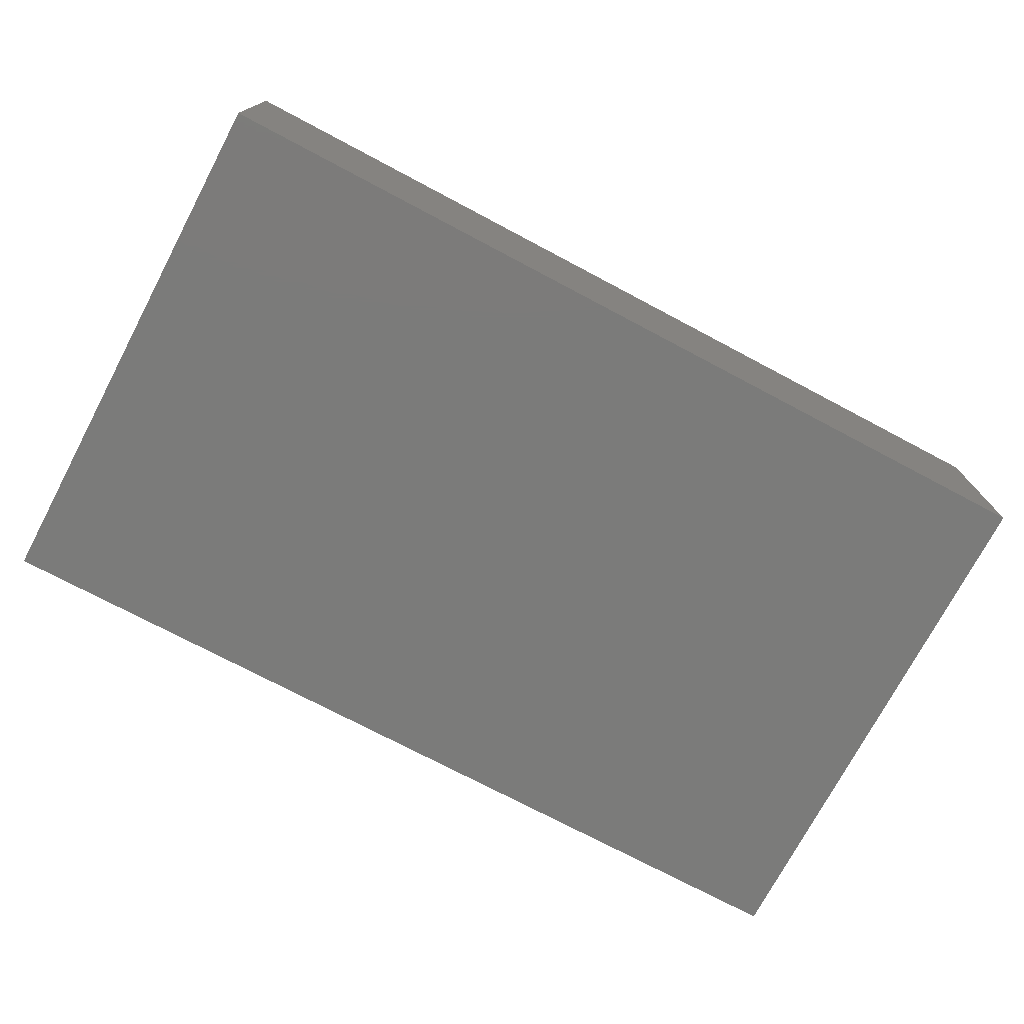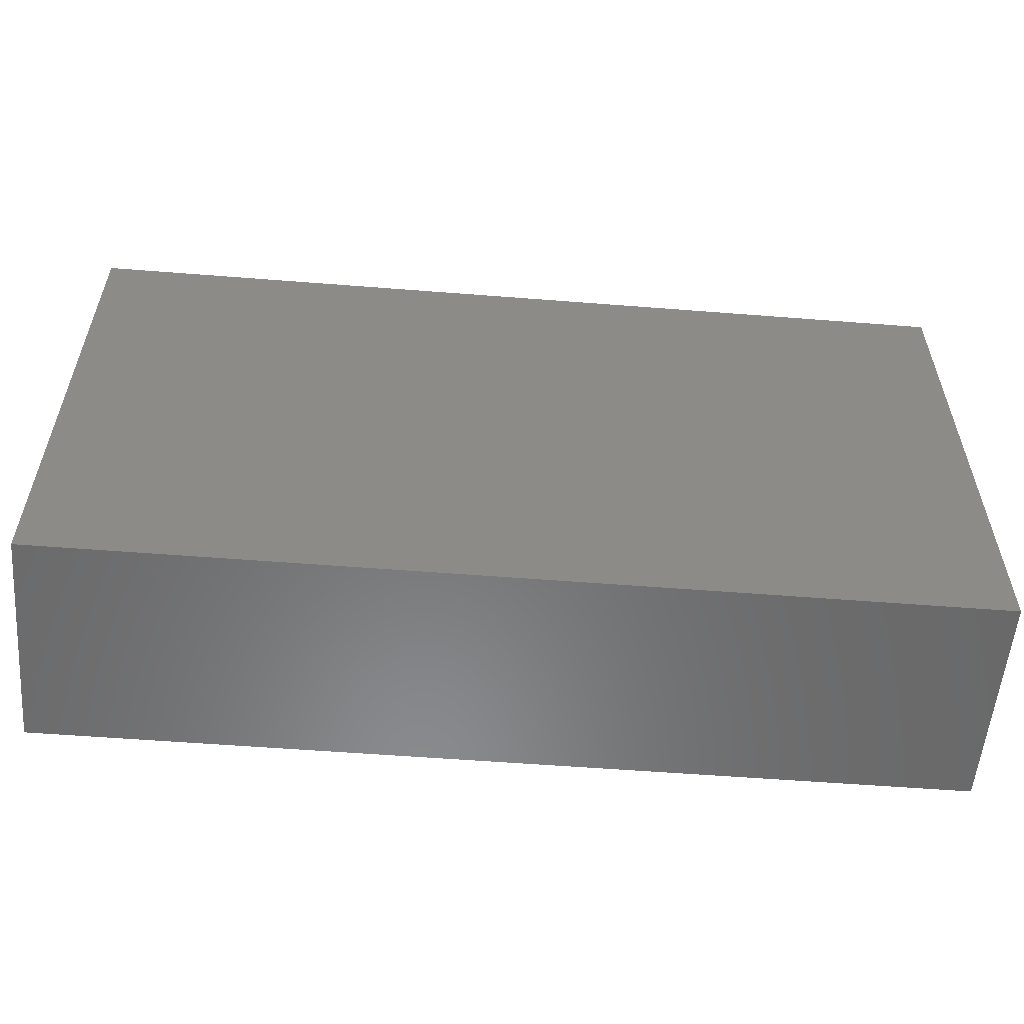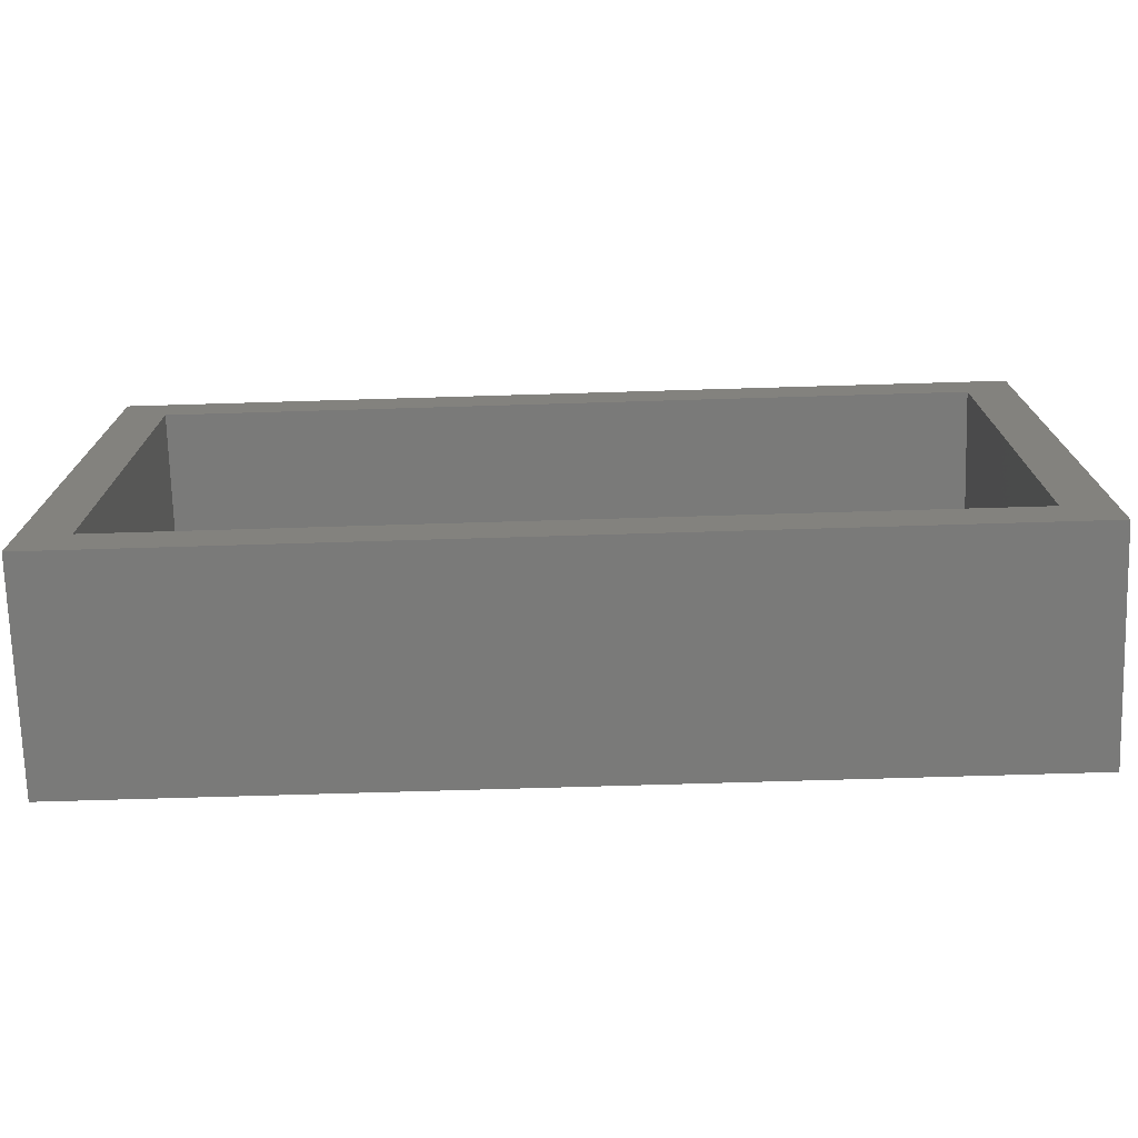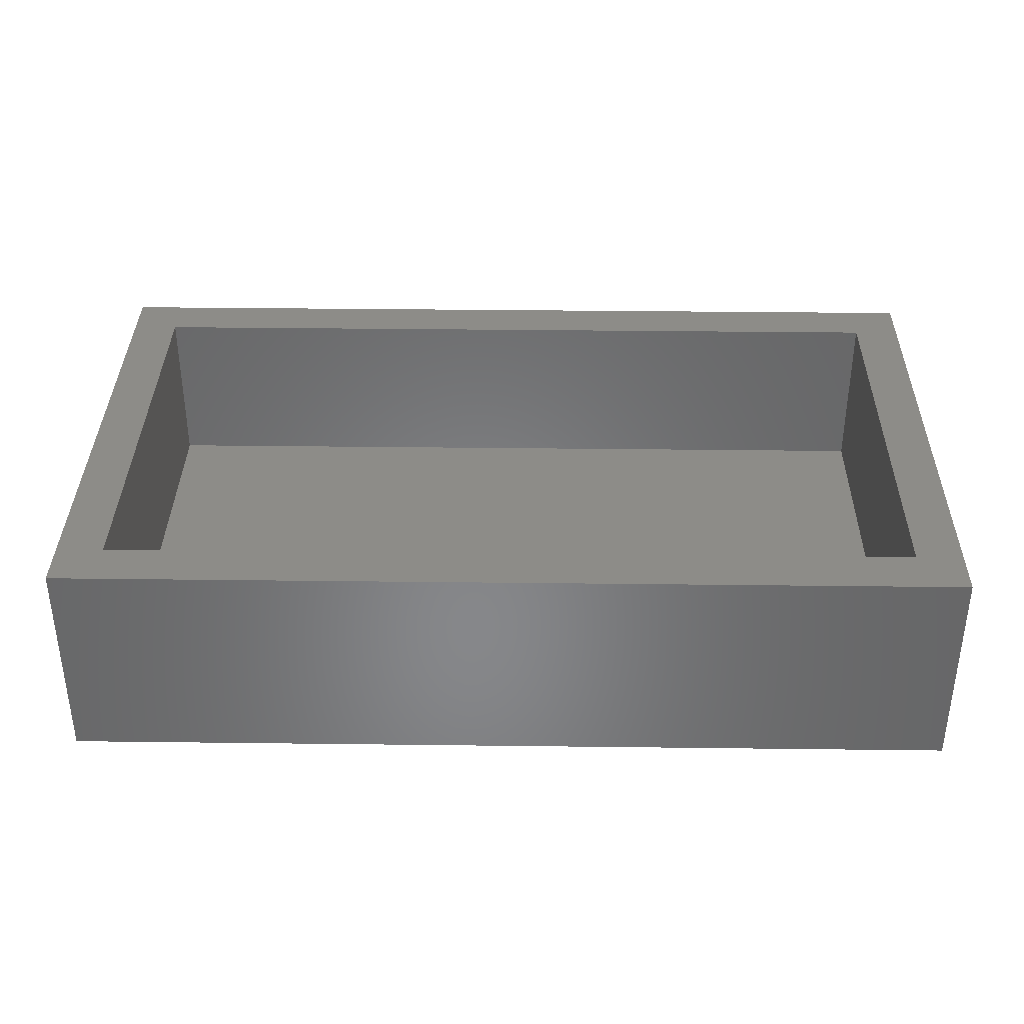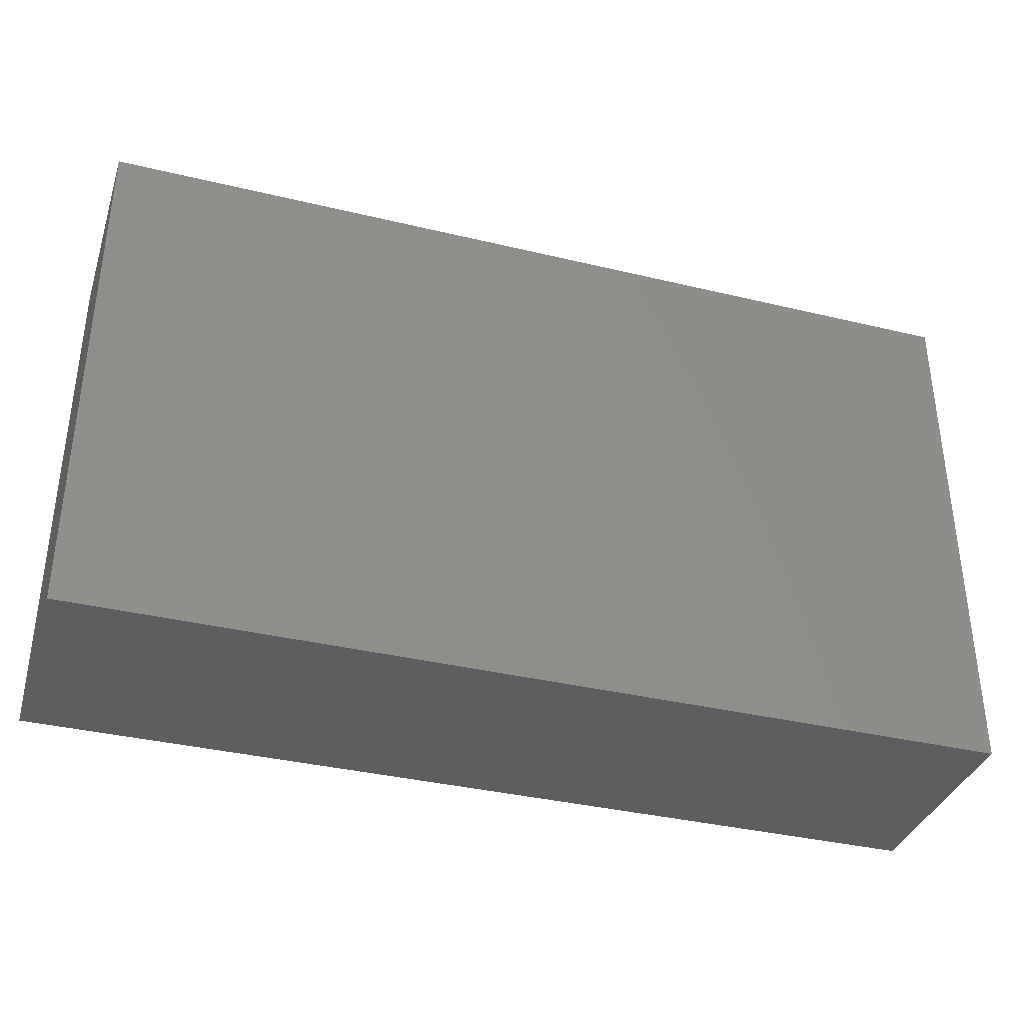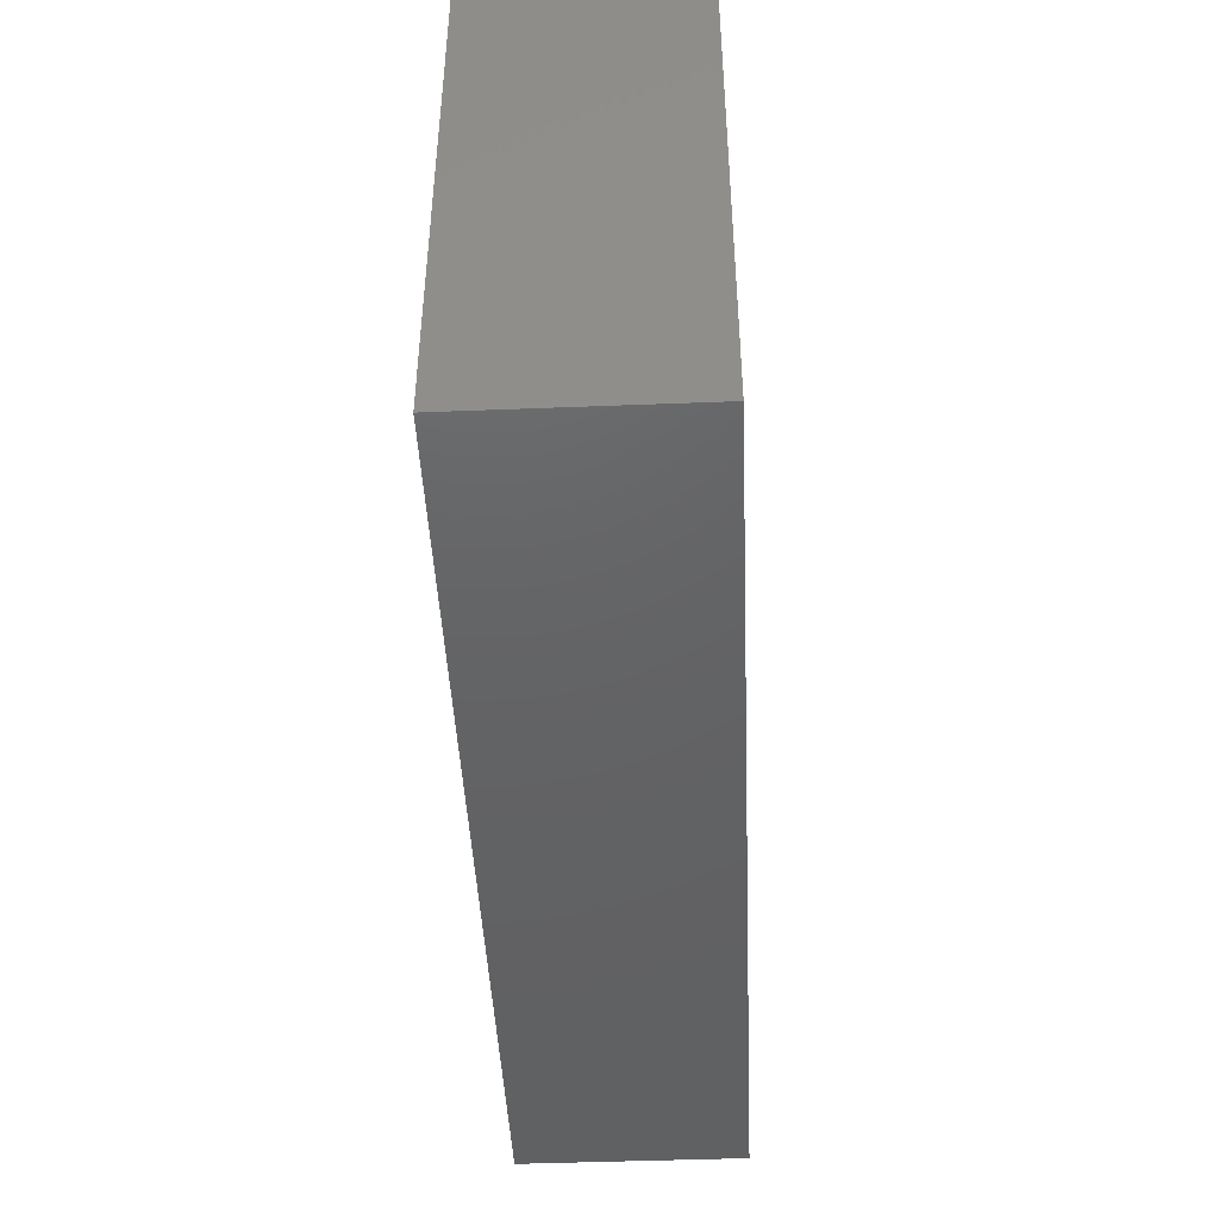
<metadata>
{"format":"stl","ext":"stl","renderer":"f3d","projection":"perspective","resolution":1024,"background":"white","views":[{"elev":-74.2,"azim":-27.9,"up":"+Y"},{"elev":-56.1,"azim":-4.7,"up":"+Z"},{"elev":-73.2,"azim":-178.3,"up":"+Z"},{"elev":36.0,"azim":-179.1,"up":"+Y"},{"elev":-36.2,"azim":-17.4,"up":"+Z"},{"elev":-45.2,"azim":-87.4,"up":"+Z"}]}
</metadata>
<code>
# stl→obj: 16 verts, 28 faces
v -0.75 4.908e-17 0.4389
v -0.6719 1.301e-17 -0.3672
v -0.75 0 -0.4453
v 0.6719 1.622e-16 -0.3672
v 0.75 1.665e-16 -0.4453
v -0.6719 5.342e-17 0.3608
v 0.75 2.156e-16 0.4389
v 0.6719 2.026e-16 0.3608
v -0.6719 -0.2812 -0.3672
v 0.6719 -0.2812 -0.3672
v 0.6719 -0.2812 0.3608
v -0.6719 -0.2812 0.3608
v -0.75 -0.3594 -0.4453
v 0.75 -0.3594 -0.4453
v -0.75 -0.3594 0.4389
v 0.75 -0.3594 0.4389
f 1 2 3
f 3 2 4
f 3 4 5
f 2 1 6
f 6 1 7
f 6 7 8
f 8 7 5
f 8 5 4
f 9 10 2
f 2 10 4
f 10 11 4
f 4 11 8
f 11 12 8
f 8 12 6
f 12 9 6
f 6 9 2
f 12 11 9
f 9 11 10
f 13 14 15
f 15 14 16
f 15 1 13
f 13 1 3
f 16 7 15
f 15 7 1
f 14 5 16
f 16 5 7
f 13 3 14
f 14 3 5

</code>
